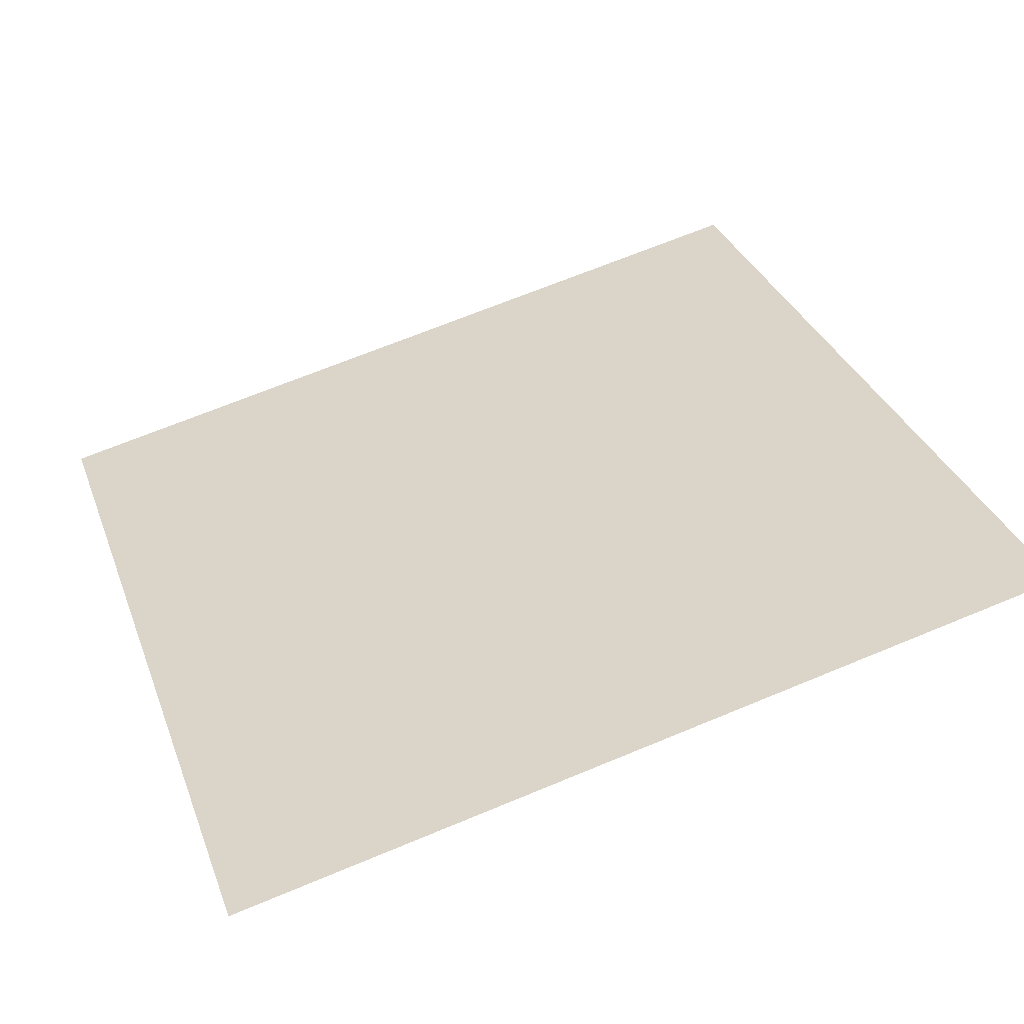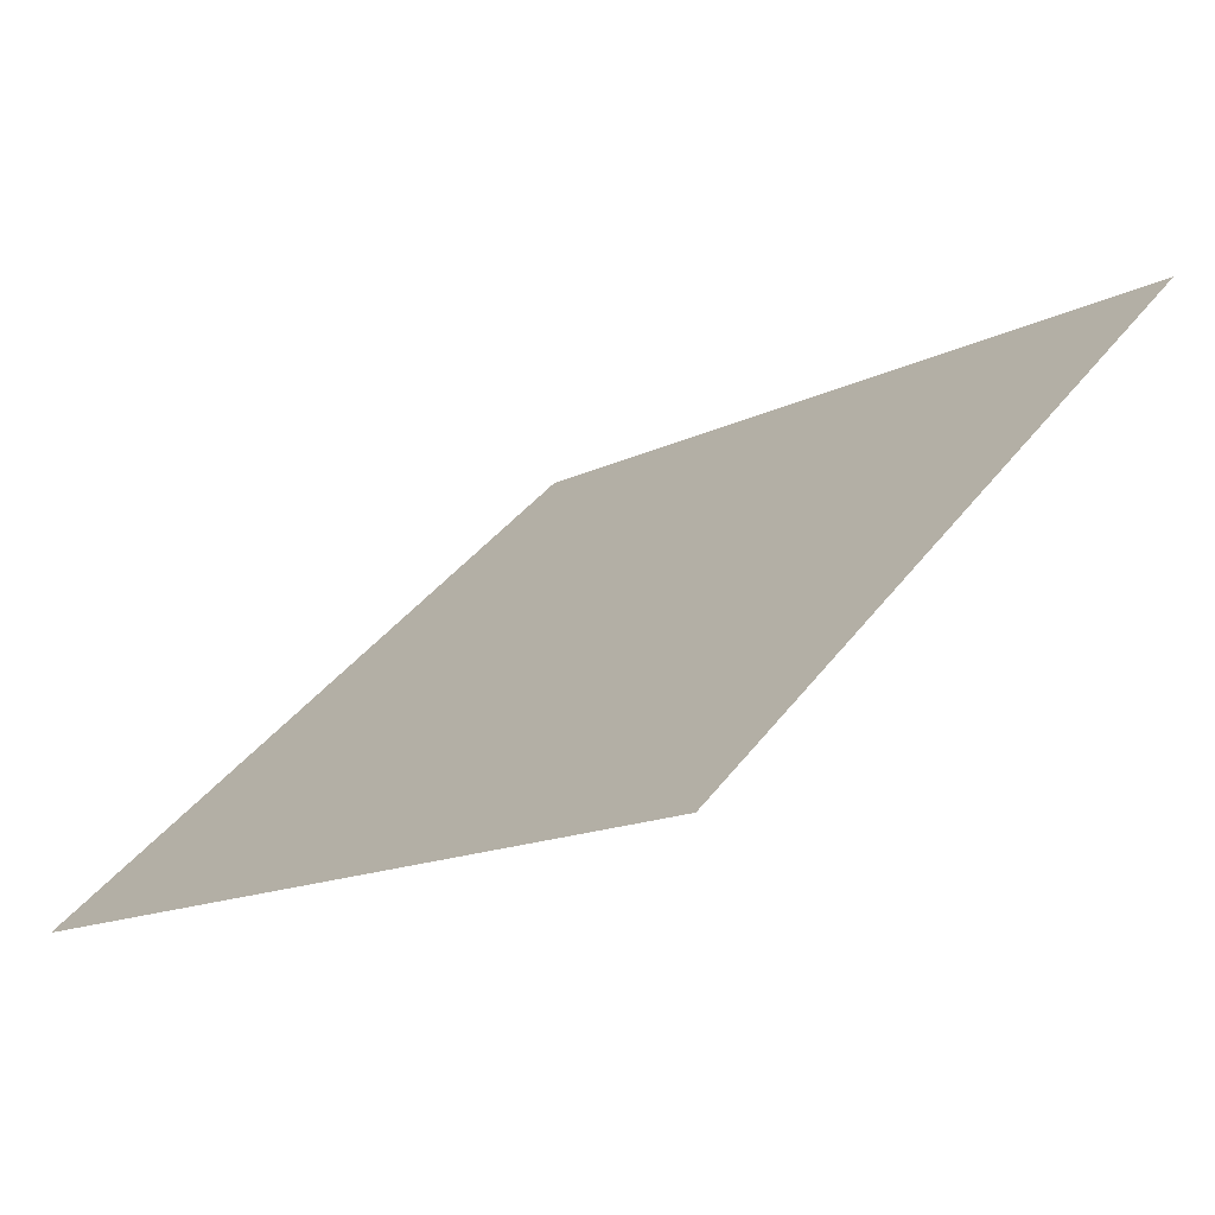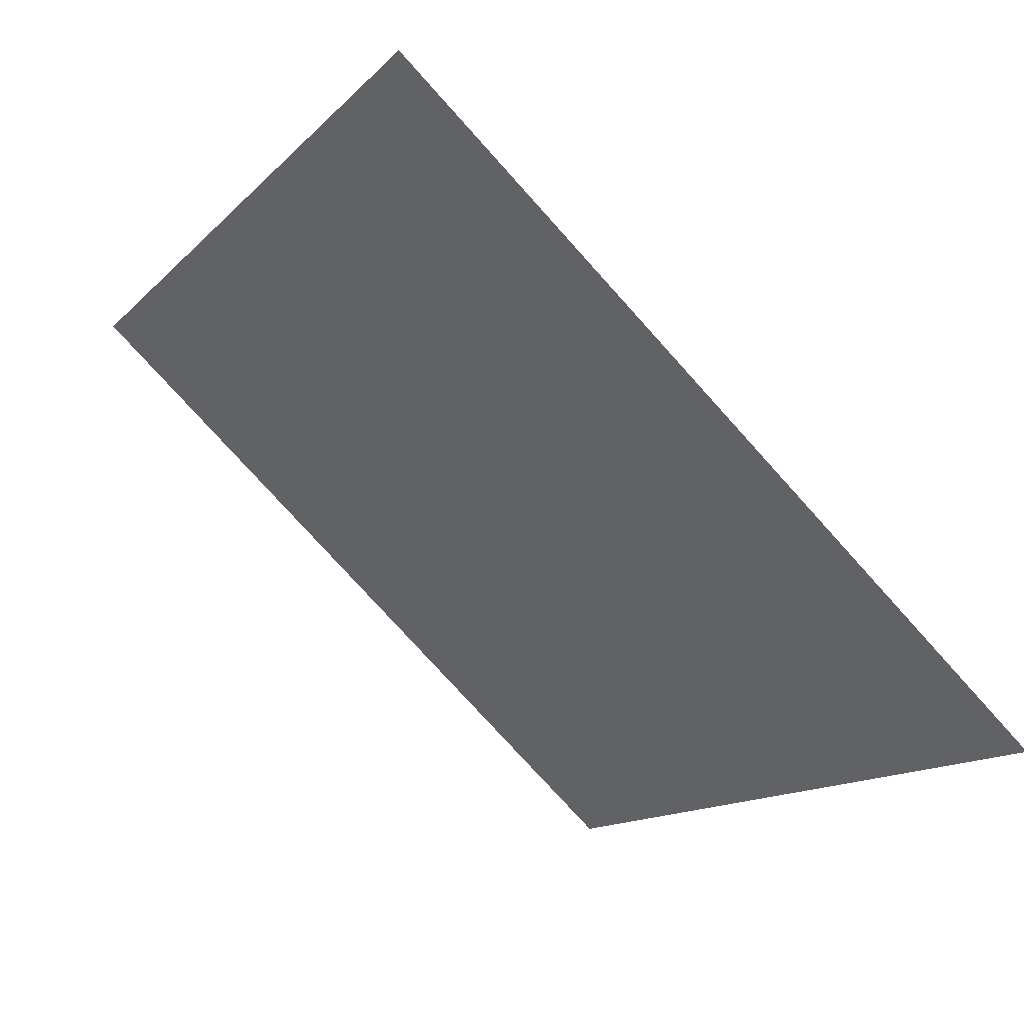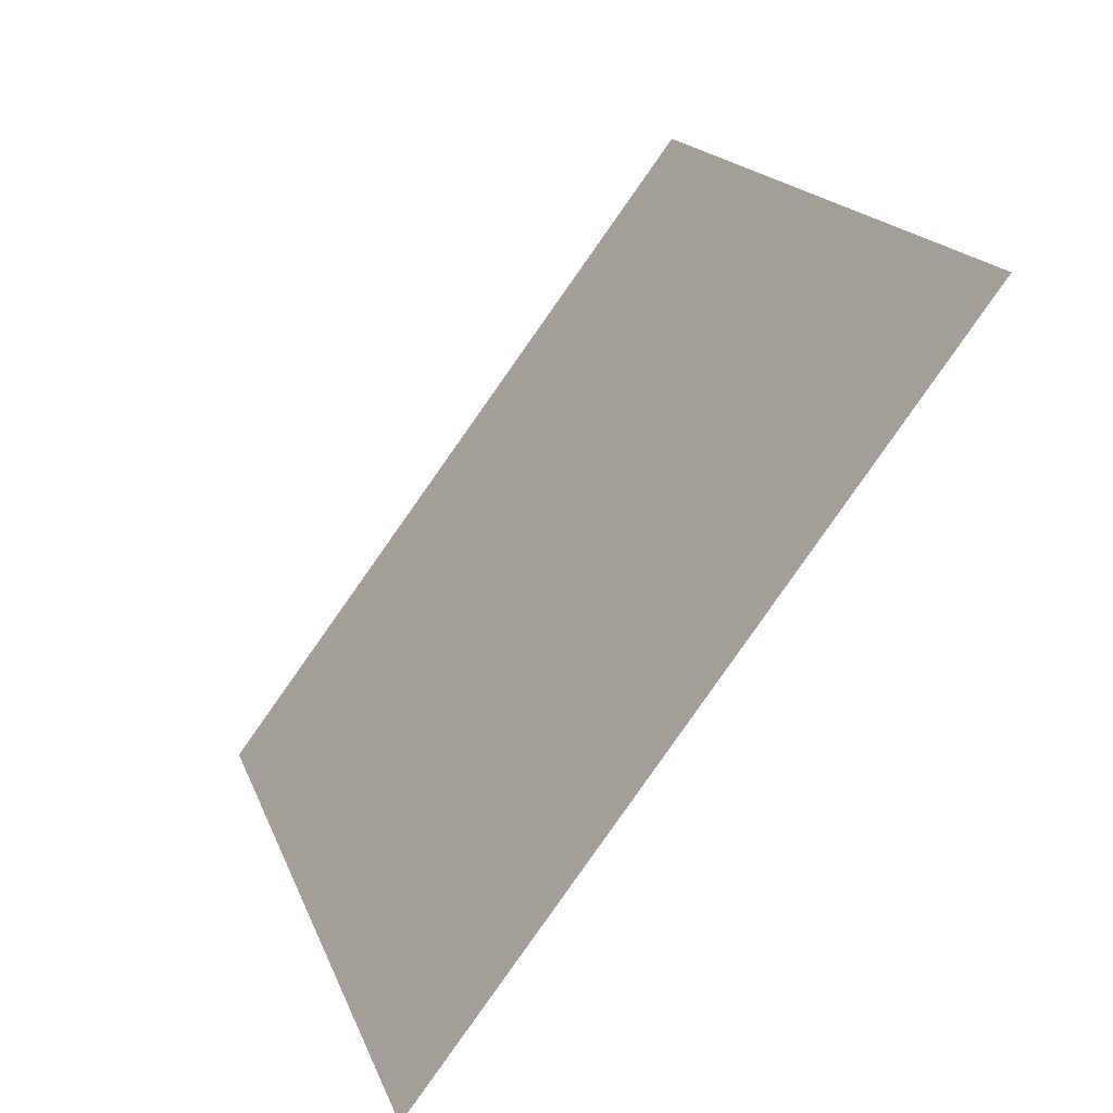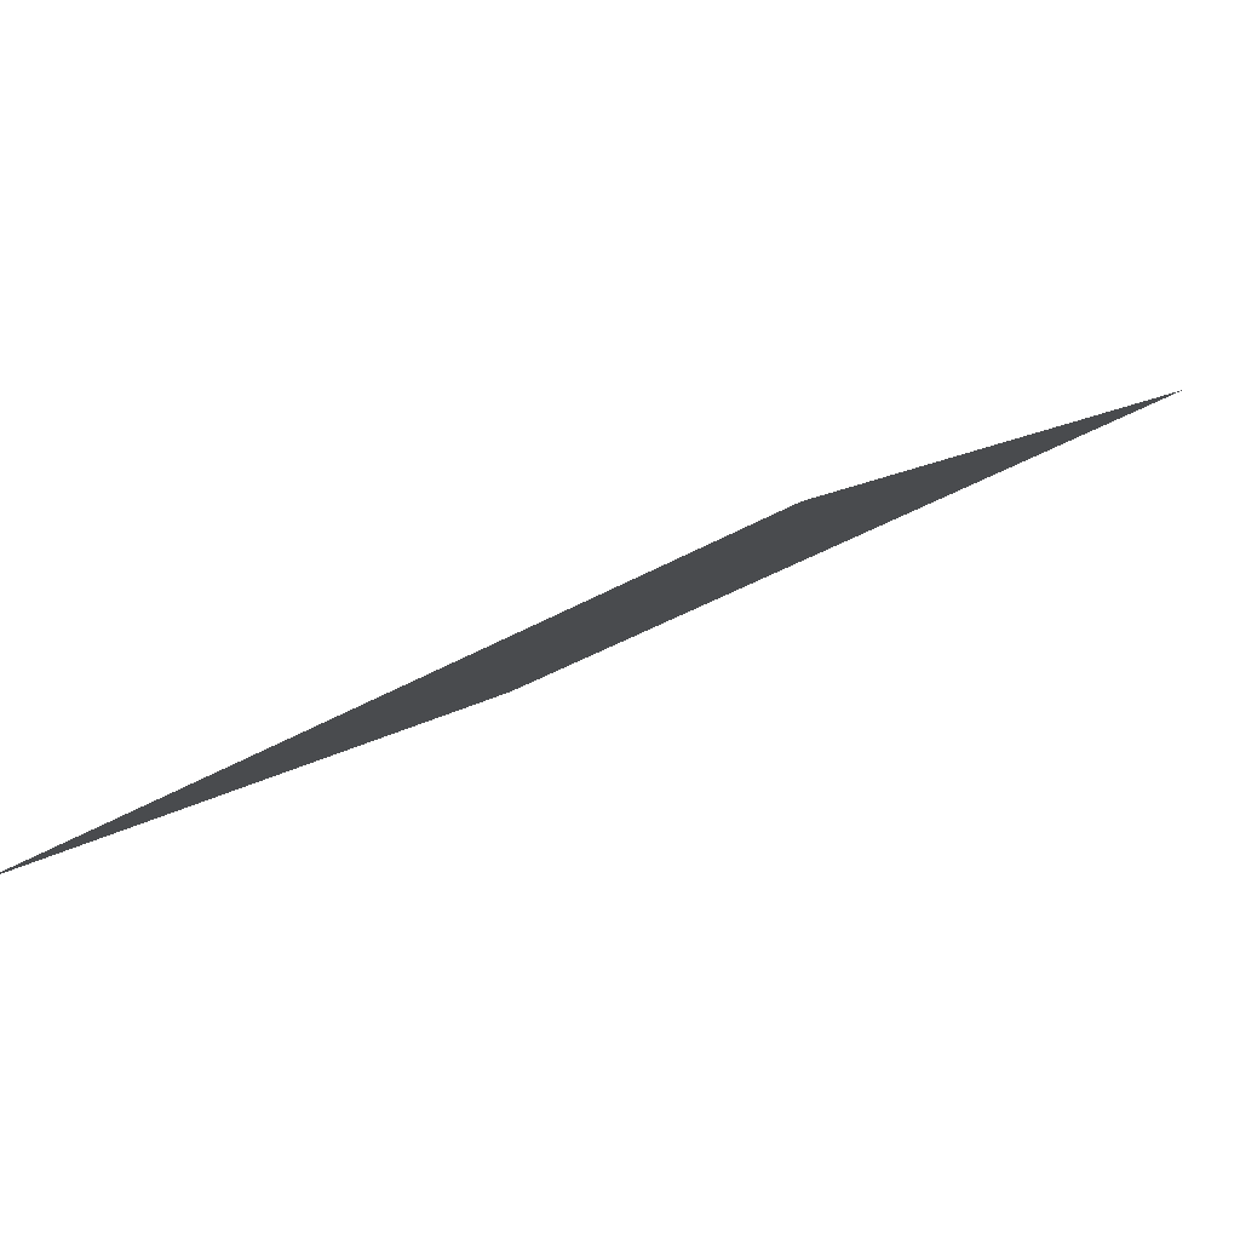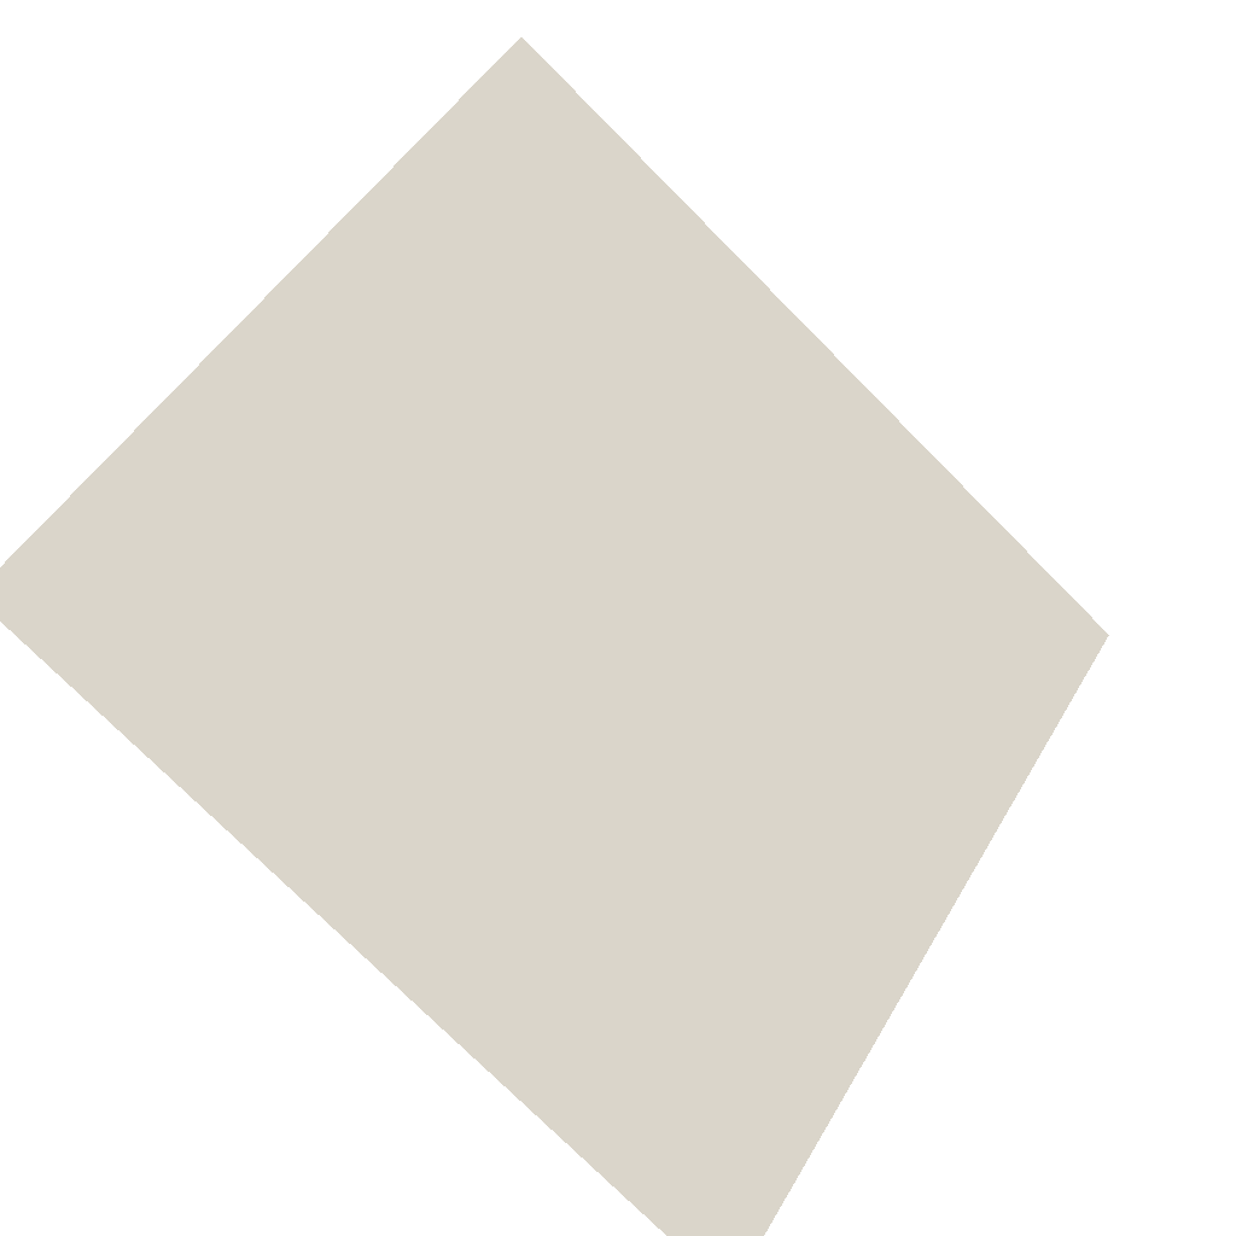
<metadata>
{"format":"obj","ext":"obj","renderer":"f3d","projection":"perspective","resolution":1024,"background":"white","views":[{"elev":71.6,"azim":-22.0,"up":"+Y"},{"elev":40.0,"azim":-57.0,"up":"+Y"},{"elev":-76.5,"azim":-49.3,"up":"+Z"},{"elev":16.5,"azim":72.7,"up":"+Z"},{"elev":-32.5,"azim":-140.9,"up":"+Y"},{"elev":46.1,"azim":119.5,"up":"+Y"}]}
</metadata>
<code>
v -0.1974 0.7671 0.4774
v -0.2039 0.7672 0.4775
v -0.2038 0.7712 0.4827
v -0.1972 0.771 0.4827
f 4 3 2 1

</code>
